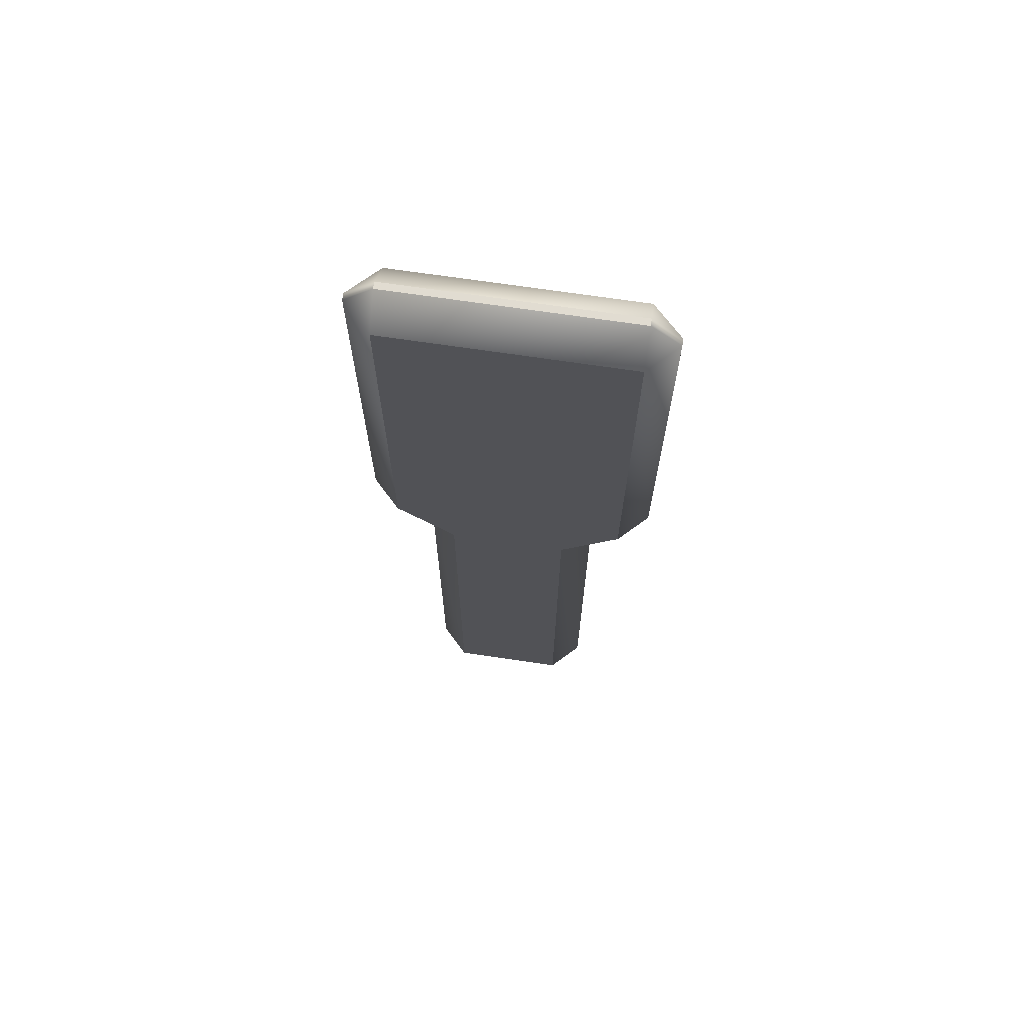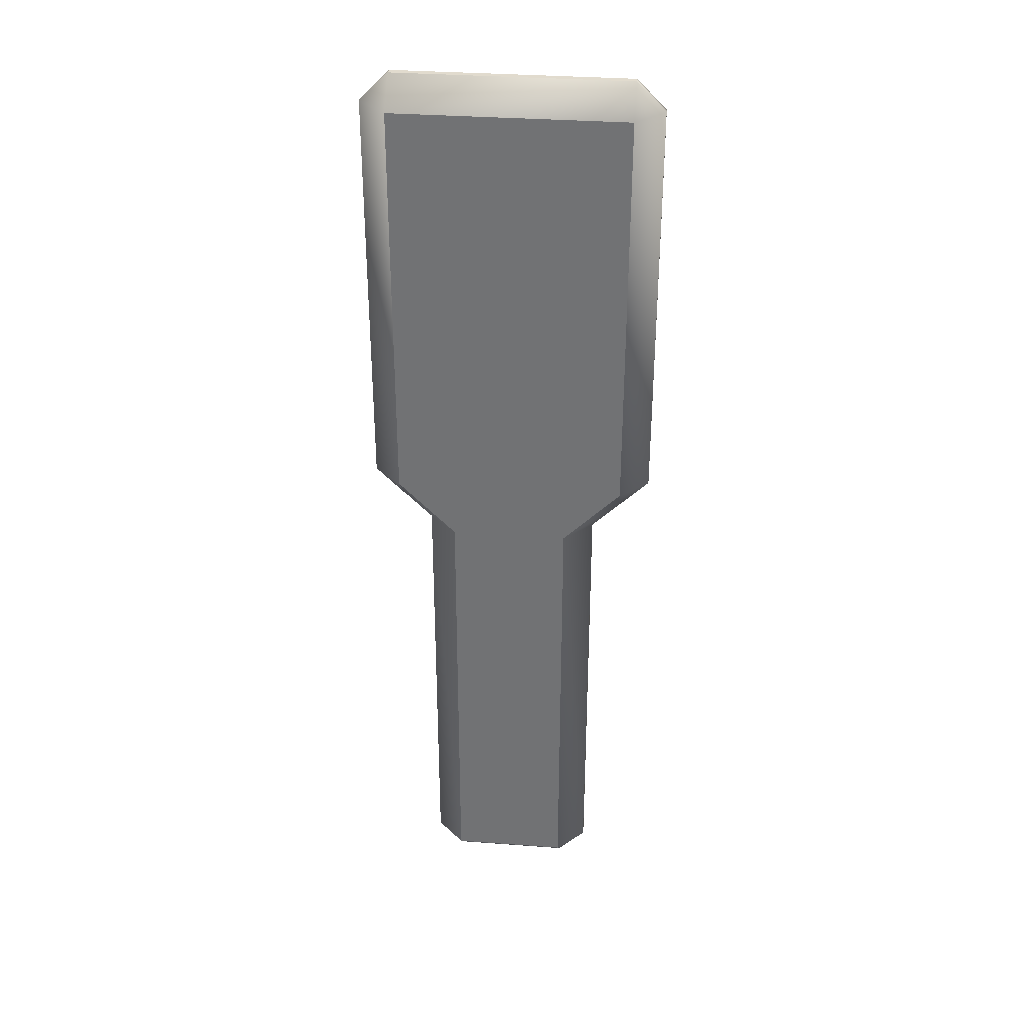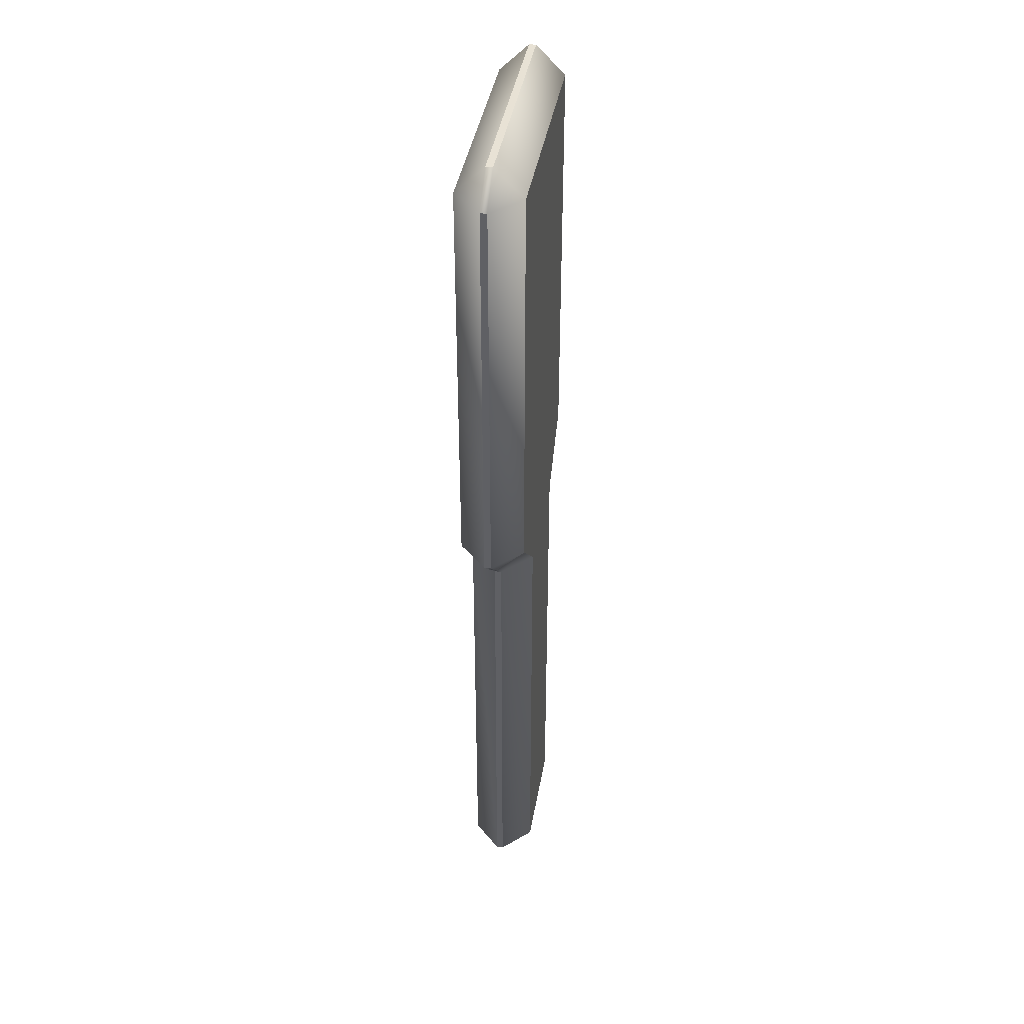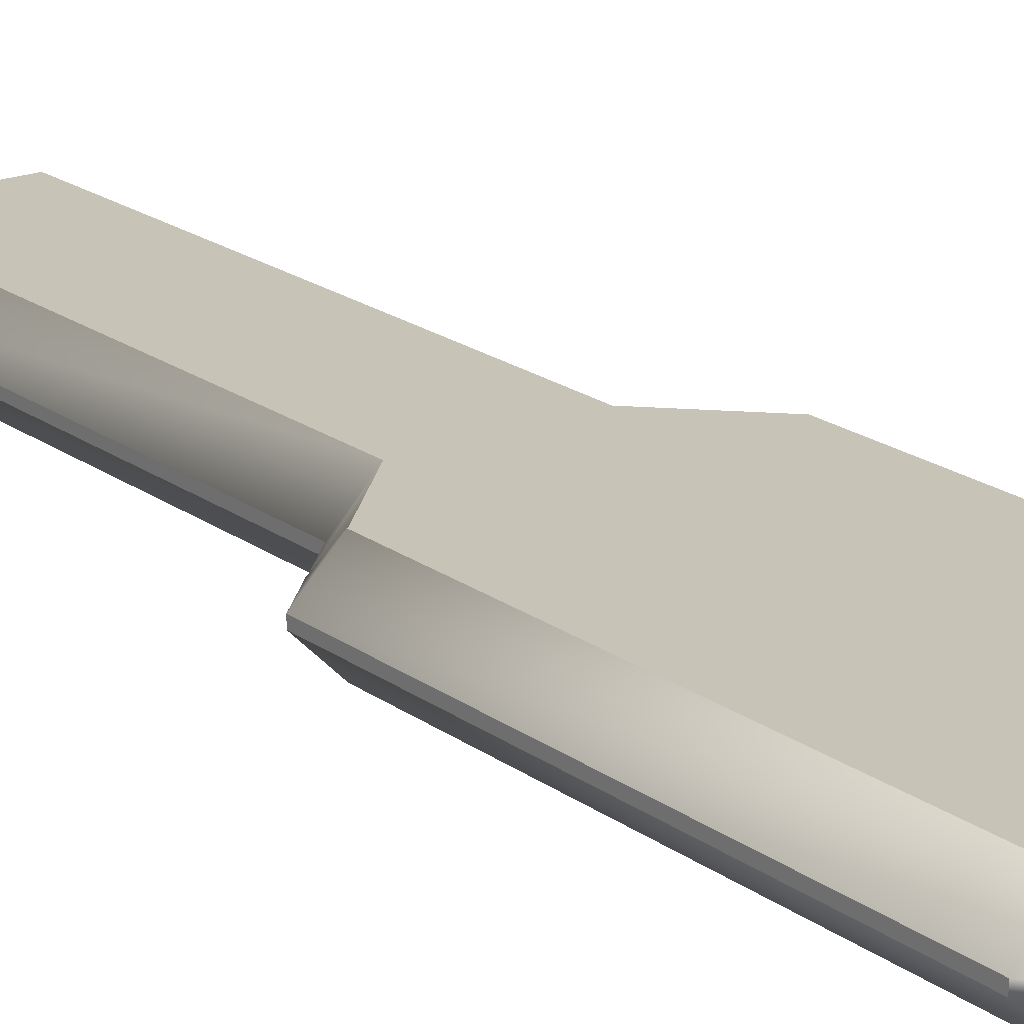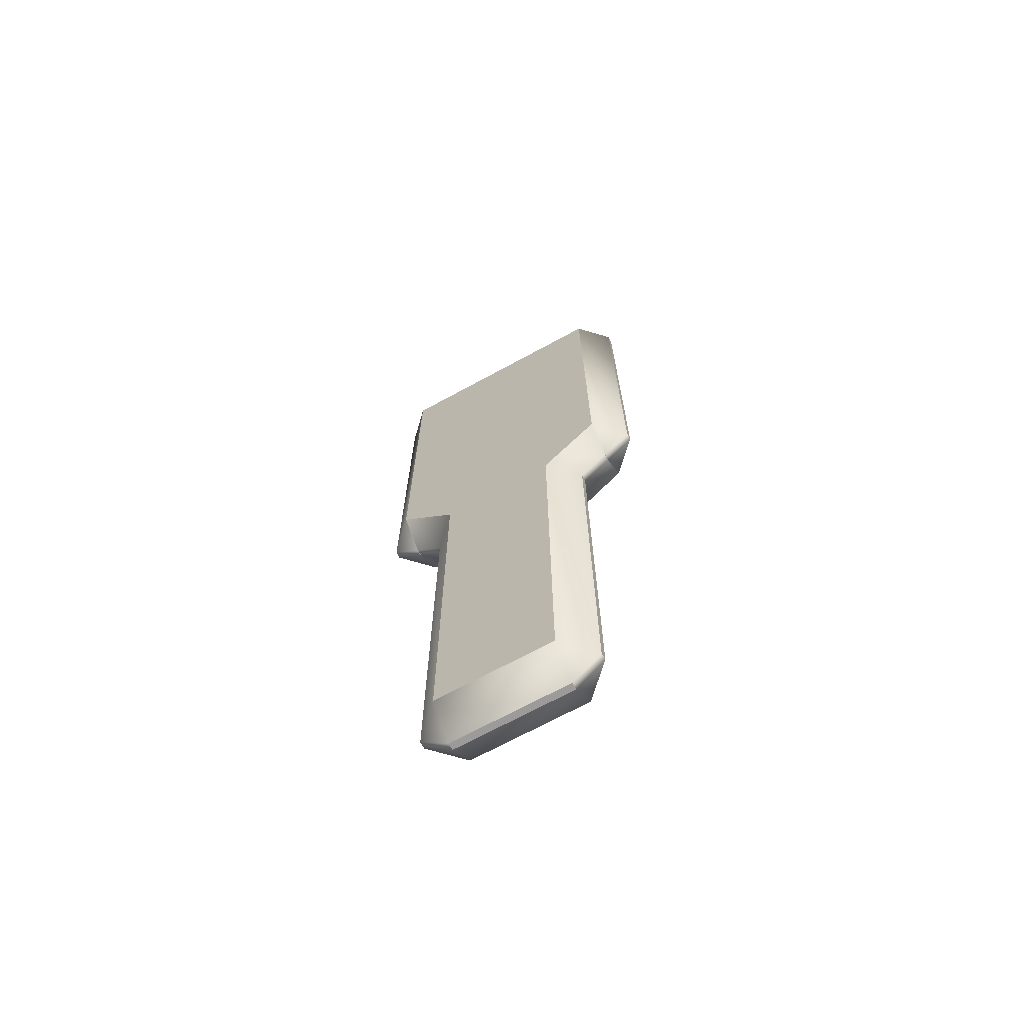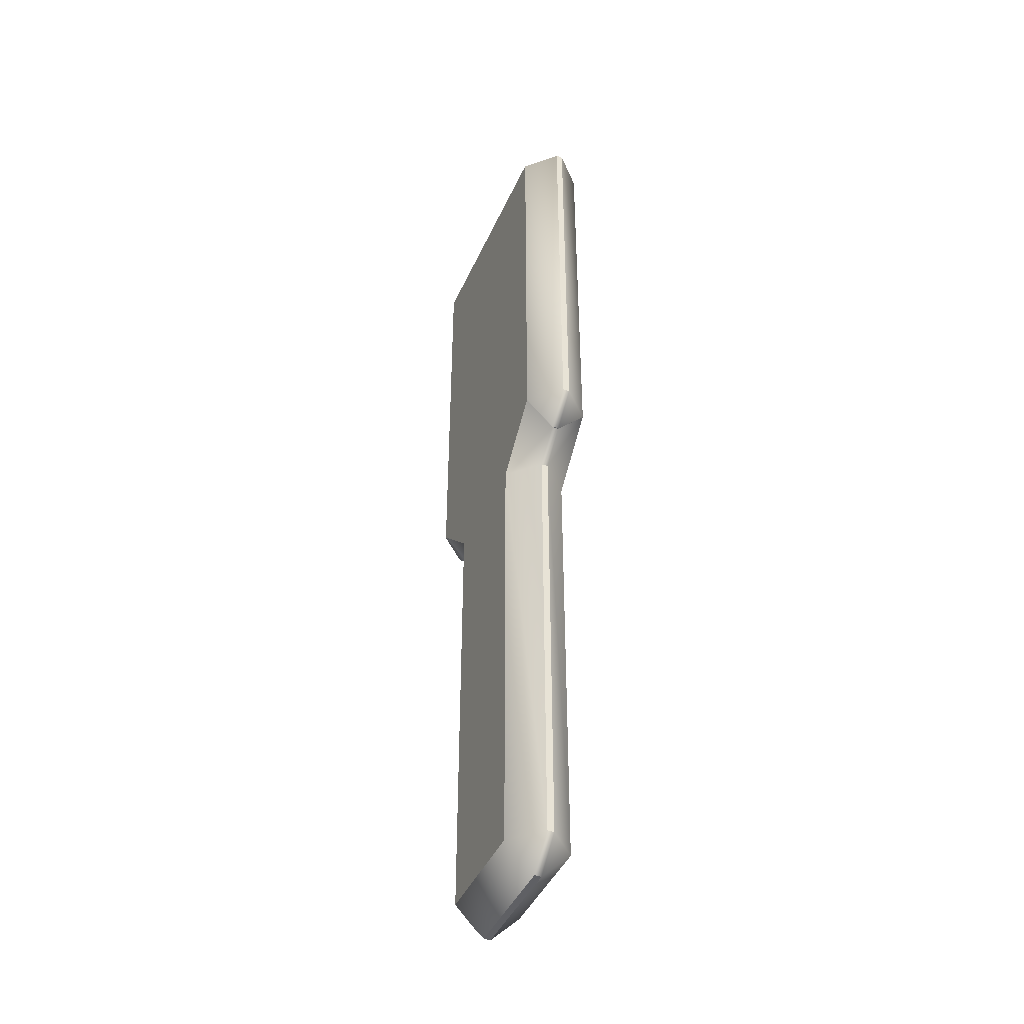
<metadata>
{"format":"obj","ext":"obj","renderer":"f3d","projection":"perspective","resolution":1024,"background":"white","views":[{"elev":69.3,"azim":-171.5,"up":"+Y"},{"elev":33.8,"azim":5.8,"up":"+Y"},{"elev":40.7,"azim":-80.3,"up":"+Y"},{"elev":19.6,"azim":143.2,"up":"+Z"},{"elev":-69.7,"azim":-151.4,"up":"+Y"},{"elev":-43.4,"azim":67.0,"up":"+Y"}]}
</metadata>
<code>
o DTJ
v -9.094 2.156 3
v -9.094 49.32 3
v -9.094 49.32 3.711
v -12.09 52.32 3
v -12.16 52.32 3
v -12.16 52.32 3.711
v -15.16 55.32 3
v -15.16 98.26 3
v -15.16 98.26 3.711
v -12.16 101.3 3
v 12.16 101.3 3
v 12.16 101.3 3.711
v 15.16 98.26 3
v 15.16 55.32 3
v 15.16 55.32 3.711
v 12.16 52.32 3
v 12.09 52.32 3
v 12.09 52.32 3.711
v 9.094 49.32 3
v 9.094 2.156 3
v 9.094 2.156 3.711
v 6.094 -0.8438 3
v -6.094 -0.8438 3
v -6.094 -0.8438 3.711
v -6.094 49.32 4.003e-13
v 6.094 49.32 4.013e-13
v 12.09 55.32 4.015e-13
v -6.094 2.156 4.032e-13
v 6.094 2.156 4.042e-13
v -12.16 98.26 3.968e-13
v -12.16 55.32 3.995e-13
v -12.09 55.32 3.995e-13
v 12.16 55.32 4.015e-13
v 12.16 98.26 3.988e-13
v -12.16 55.32 6.711
v 12.09 55.32 6.711
v 6.094 49.32 6.711
v 12.16 98.26 6.711
v 12.16 55.32 6.711
v -12.16 98.26 6.711
v 6.094 49.32 6.711
v -6.094 49.32 6.711
v -12.09 55.32 6.711
v 6.094 49.32 6.711
v -12.09 55.32 6.711
v -12.16 55.32 6.711
v -9.094 2.156 3
v -6.094 2.156 4.032e-13
v -6.094 49.32 4.003e-13
v -9.094 49.32 3
v -12.09 52.32 3
v -12.09 52.32 3.711
v -6.094 2.156 6.711
v -9.094 2.156 3.711
v -9.094 49.32 3.711
v -6.094 -0.8438 3
v -9.094 2.156 3
v -9.094 2.156 3.711
v -12.09 52.32 3
v -12.09 55.32 3.995e-13
v -12.16 55.32 3.995e-13
v -12.16 52.32 3
v -15.16 55.32 3
v -15.16 55.32 3.711
v -12.09 55.32 6.711
v -12.09 52.32 3.711
v -12.16 52.32 3.711
v -15.16 55.32 3
v -12.16 55.32 3.995e-13
v -12.16 98.26 3.968e-13
v -15.16 98.26 3
v -12.16 101.3 3
v -12.16 101.3 3.711
v -12.16 55.32 6.711
v -15.16 55.32 3.711
v -15.16 98.26 3.711
v -12.16 98.26 3.968e-13
v 12.16 98.26 3.988e-13
v 12.16 101.3 3
v 15.16 98.26 3
v 15.16 98.26 3.711
v -12.16 98.26 6.711
v 12.16 101.3 3.711
v 15.16 98.26 3
v 12.16 98.26 3.988e-13
v 12.16 55.32 4.015e-13
v 15.16 55.32 3
v 12.16 52.32 3
v 12.16 52.32 3.711
v 12.16 98.26 6.711
v 15.16 98.26 3.711
v 15.16 55.32 3.711
v 12.16 52.32 3
v 12.09 55.32 4.015e-13
v 12.09 52.32 3
v 9.094 49.32 3
v 9.094 49.32 3.711
v 12.16 55.32 6.711
v 12.09 52.32 3.711
v 6.094 49.32 4.013e-13
v 6.094 2.156 4.042e-13
v 9.094 2.156 3
v 6.094 -0.8438 3
v 6.094 -0.8438 3.711
v 6.094 49.32 6.711
v 9.094 49.32 3.711
v 9.094 2.156 3.711
v -6.094 2.156 4.032e-13
v 6.094 -0.8438 3
v -6.094 -0.8438 3.711
v -6.094 2.156 6.711
v 6.094 2.156 6.711
v 12.09 55.32 4.015e-13
v 15.16 55.32 3
v -6.094 49.32 4.003e-13
v 6.094 -0.8438 3.711
v 6.094 2.156 6.711
v -12.09 55.32 6.711
v -12.16 52.32 3.711
v -15.16 98.26 3.711
v 12.16 98.26 6.711
v 15.16 55.32 3.711
v 12.09 52.32 3.711
v 6.094 49.32 6.711
v 6.094 2.156 6.711
v -6.094 2.156 6.711
v -9.094 2.156 3.711
v -12.09 52.32 3.711
v -15.16 55.32 3.711
v -12.16 101.3 3.711
v 15.16 98.26 3.711
v 12.16 52.32 3.711
v 9.094 49.32 3.711
v 6.094 -0.8438 3.711
v -9.094 2.156 3
v -6.094 49.32 4.003e-13
v -6.094 49.32 6.711
v -12.16 55.32 6.711
v -15.16 98.26 3
v -12.16 55.32 6.711
v -15.16 98.26 3.711
v -12.16 98.26 6.711
v 12.16 98.26 6.711
v 15.16 55.32 3.711
v 12.16 55.32 6.711
v 12.09 55.32 4.015e-13
v 12.09 52.32 3
v 12.09 55.32 6.711
v 9.094 2.156 3.711
v 6.094 -0.8438 3
v 6.094 2.156 4.042e-13
v 6.094 -0.8438 3.711
v 6.094 49.32 6.711
f 46 45 44
f 3 2 1
f 127 3 1
f 6 5 4
f 128 6 4
f 9 8 7
f 129 9 7
f 12 11 10
f 130 12 10
f 15 14 13
f 131 15 13
f 18 17 16
f 132 18 16
f 21 20 19
f 133 21 19
f 24 23 22
f 134 24 22
f 27 26 25
f 26 29 25
f 29 28 25
f 32 27 25
f 34 33 27
f 30 34 27
f 32 30 27
f 32 31 30
f 37 36 35
f 40 35 36
f 38 40 36
f 36 39 38
f 43 42 41
f 42 126 41
f 126 125 41
f 49 48 47
f 151 150 48
f 52 51 50
f 50 51 136
f 50 136 135
f 55 52 50
f 118 52 55
f 137 118 55
f 137 55 53
f 55 54 53
f 58 57 56
f 56 57 108
f 109 56 108
f 110 58 56
f 111 58 110
f 112 111 110
f 152 112 110
f 61 60 59
f 59 60 115
f 62 61 59
f 62 63 61
f 64 63 62
f 67 64 62
f 67 66 65
f 138 67 65
f 70 69 68
f 139 70 68
f 73 72 71
f 120 73 71
f 71 72 77
f 82 73 120
f 78 77 72
f 83 73 82
f 79 78 72
f 121 83 82
f 79 80 78
f 121 81 83
f 81 80 79
f 83 81 79
f 76 75 74
f 74 75 119
f 86 85 84
f 114 86 84
f 114 93 86
f 94 86 93
f 89 88 87
f 147 146 88
f 122 89 87
f 98 89 122
f 99 89 98
f 148 99 98
f 148 153 99
f 92 91 90
f 97 96 95
f 123 97 95
f 124 97 123
f 95 96 113
f 96 100 113
f 101 100 96
f 102 101 96
f 102 103 101
f 104 103 102
f 149 104 102
f 107 106 105
f 117 107 105
f 107 117 116
f 142 141 140
f 145 144 143

</code>
